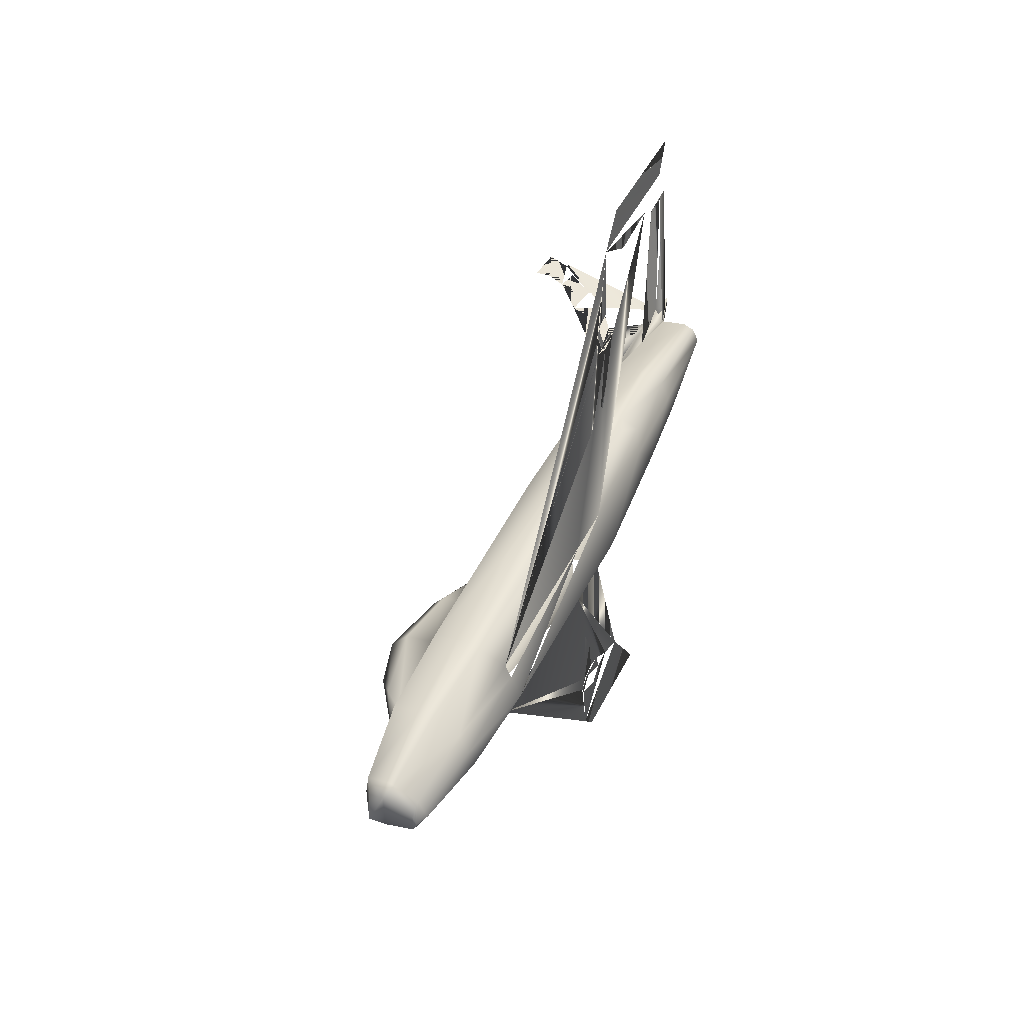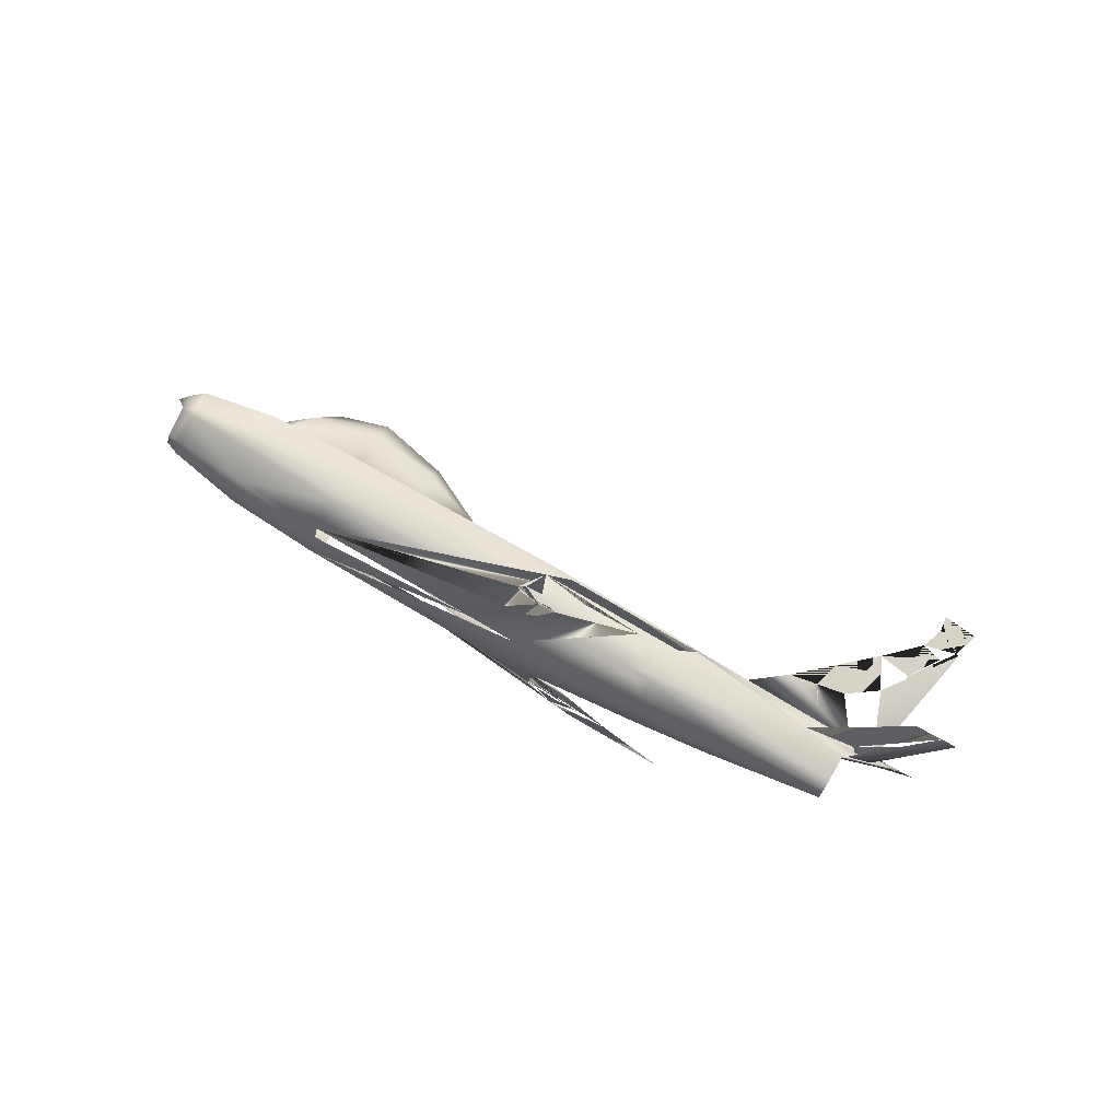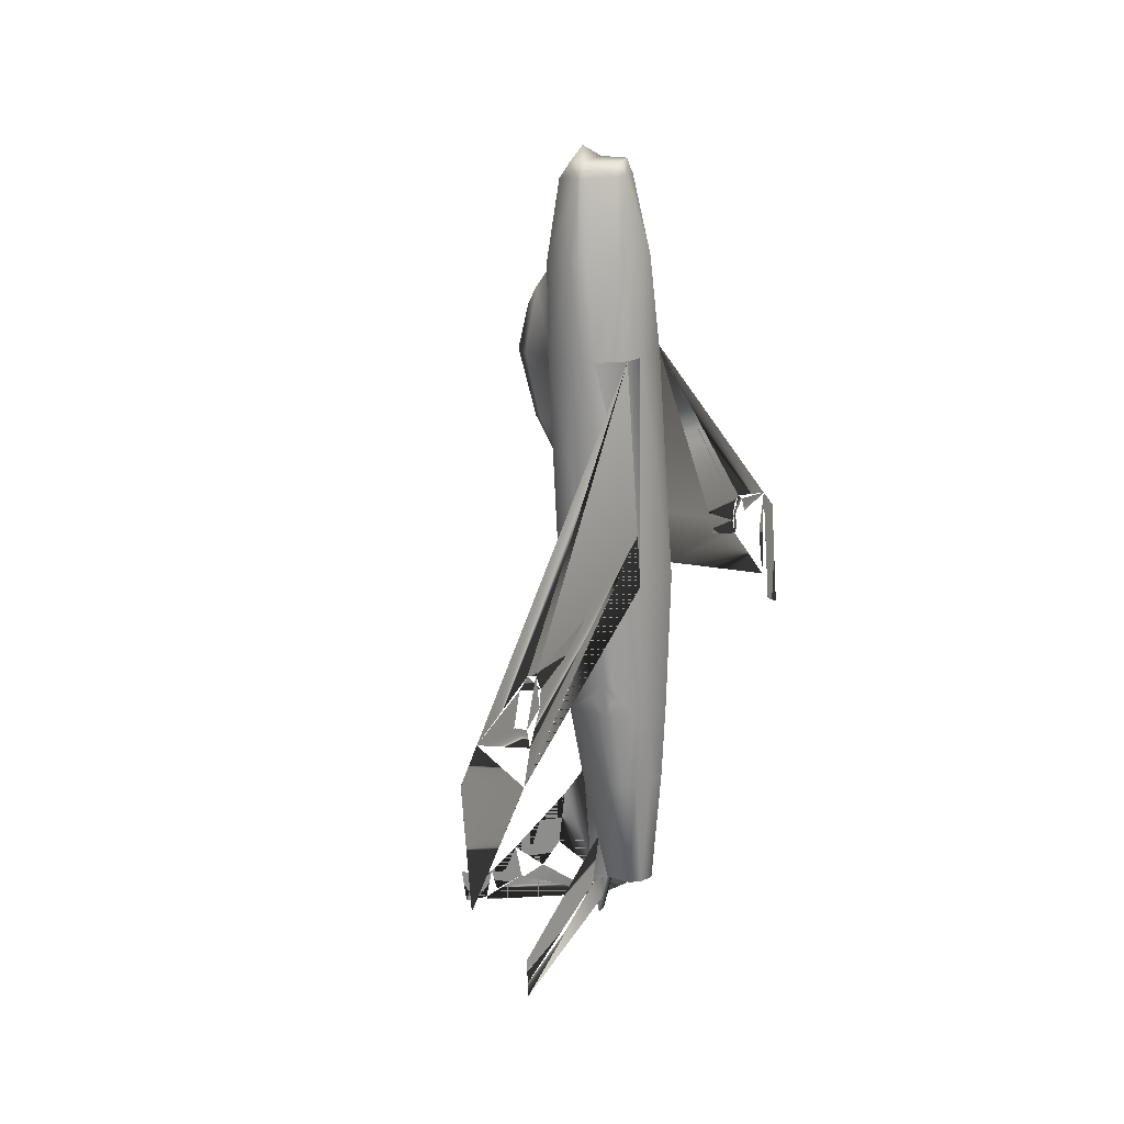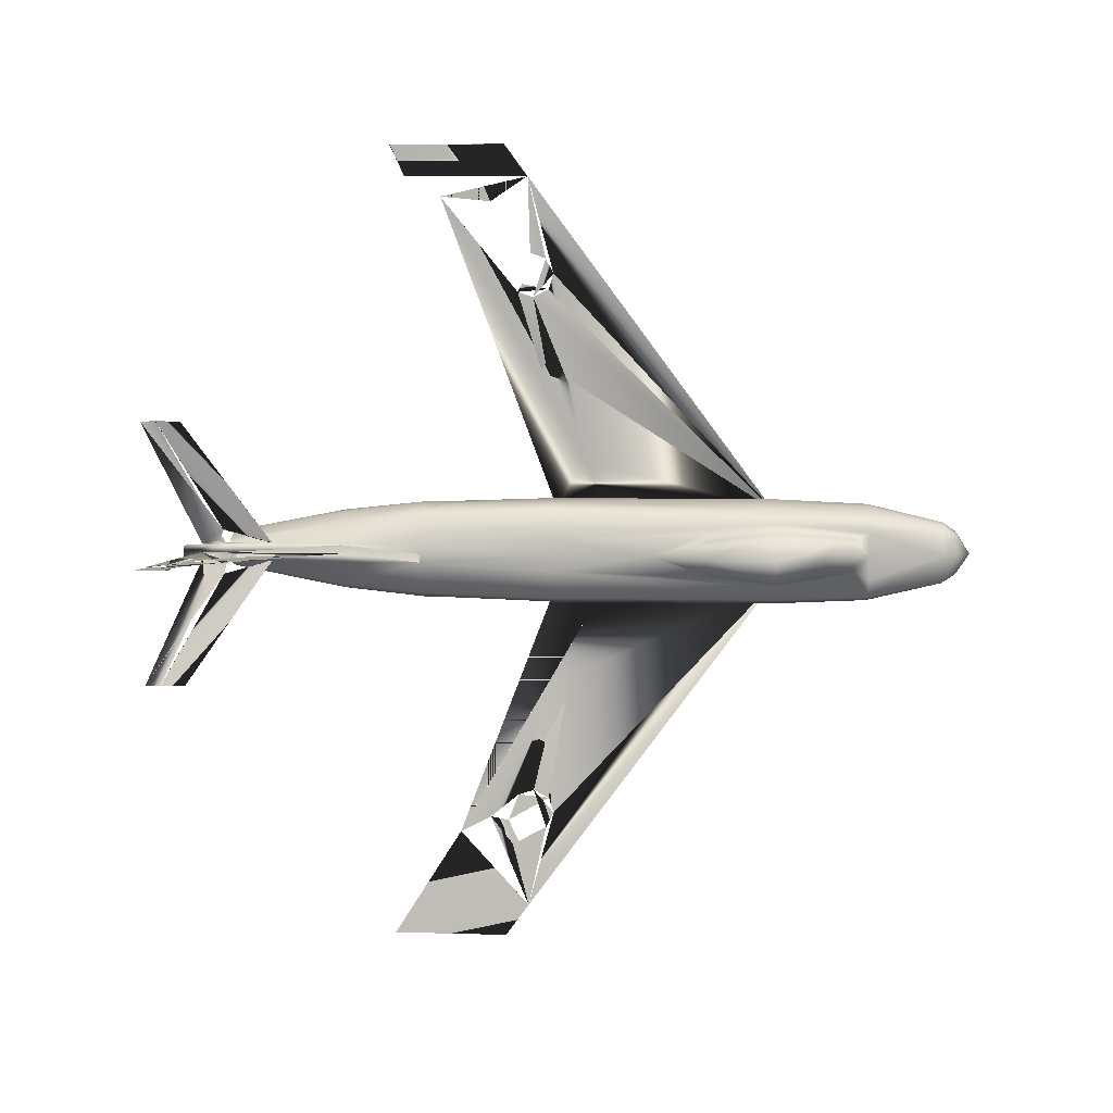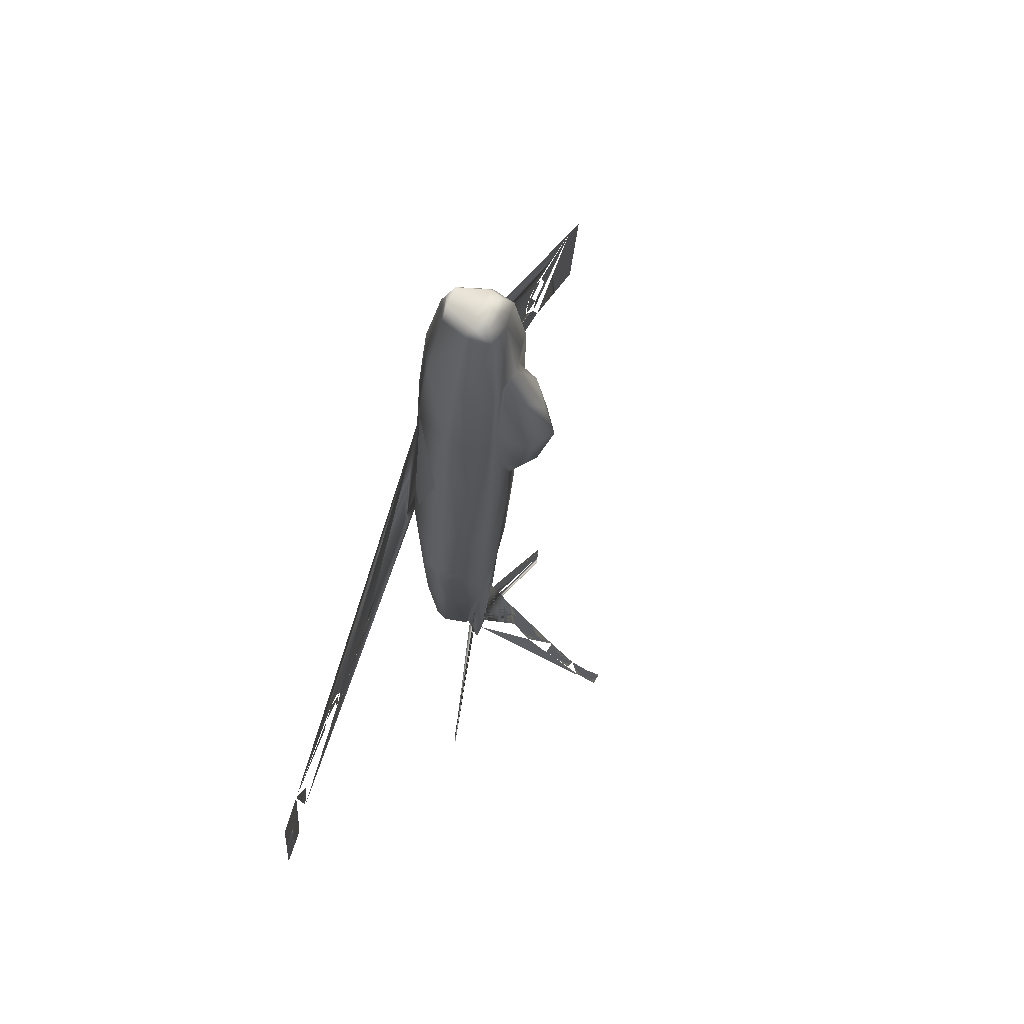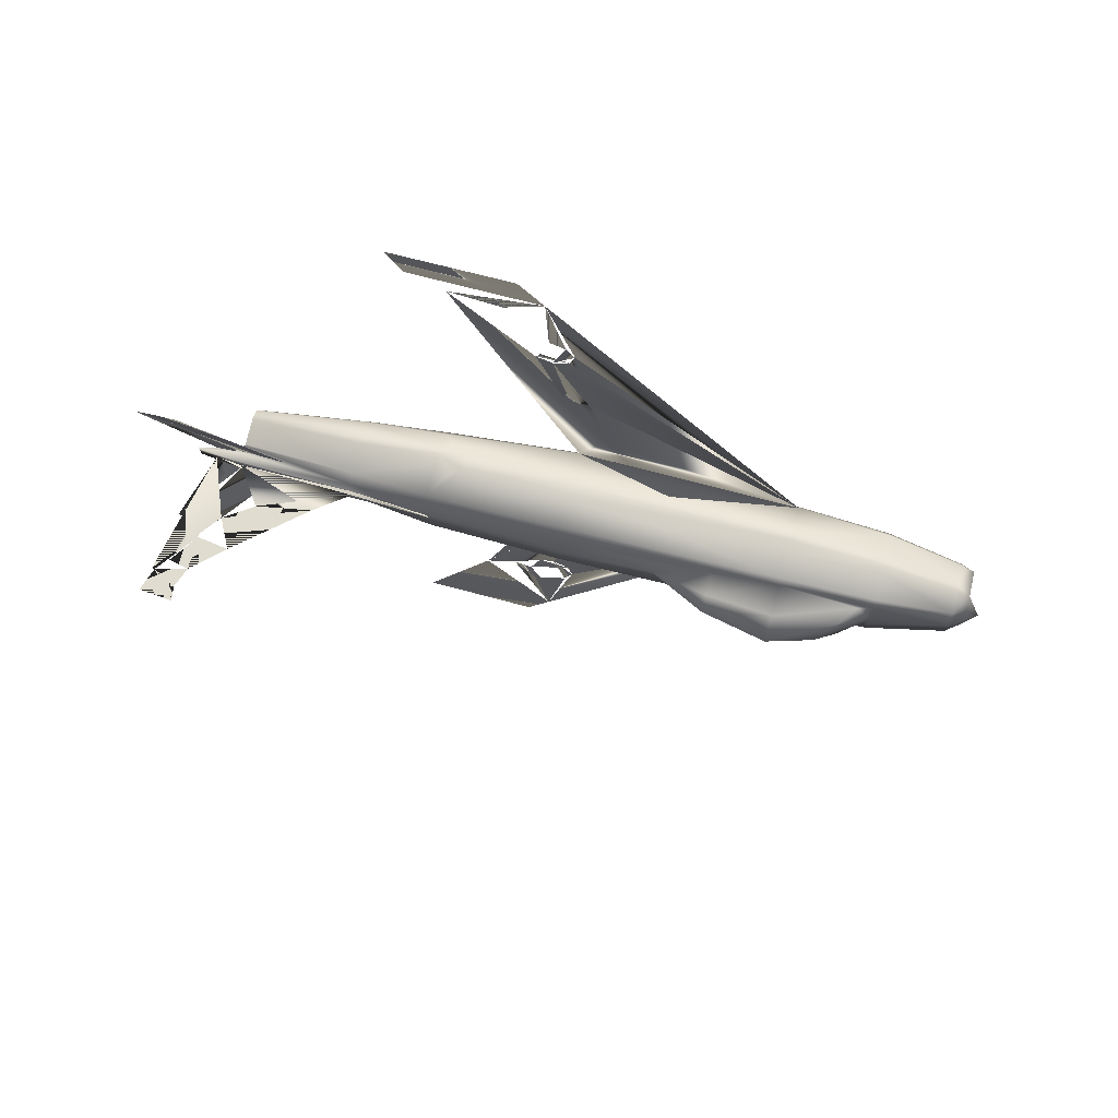
<metadata>
{"format":"obj","ext":"obj","renderer":"f3d","projection":"perspective","resolution":1024,"background":"white","views":[{"elev":48.6,"azim":22.1,"up":"+Y"},{"elev":78.6,"azim":116.2,"up":"+Y"},{"elev":19.6,"azim":23.3,"up":"+Z"},{"elev":6.6,"azim":-90.3,"up":"+Y"},{"elev":63.9,"azim":-157.3,"up":"+Z"},{"elev":69.5,"azim":-78.9,"up":"+Y"}]}
</metadata>
<code>
v 0.02872 -0.05676 -0.1314
v 0.03705 -0.05342 -0.1309
v 0.03422 -0.05472 -0.1183
v 0.01666 -0.05426 -0.1264
v 0.01707 -0.05426 -0.1323
v -0.00804 0.03422 0.476
v 0.000593 0.05342 0.3887
v -0.007734 0.05676 0.3882
v -0.01387 0.03589 0.4756
v -0.01492 -0.02588 0.4906
v -0.01387 -0.03589 0.4756
v -0.00804 -0.03422 0.476
v 0.01235 0.0576 0.2808
v -0.000139 0.06177 0.2799
v -0.0172 -0.03506 0.4753
v 0.02751 0.05509 0.1362
v 0.03124 0.05676 0.02354
v 0.01791 0.06177 0.02261
v 0.05907 -0.173 0.01148
v 0.04649 -0.04507 0.2832
v 0.06034 -0.04507 0.08583
v 0.0356 0.05426 -0.09832
v 0.02609 0.0576 -0.09397
v 0.05746 -0.475 -0.1713
v 0.0495 -0.5 -0.06973
v 0.04799 -0.4758 -0.03637
v 0.03705 0.05342 -0.1309
v 0.04359 0.0434 -0.2241
v 0.03527 0.04674 -0.2247
v 0.02872 0.05676 -0.1314
v 0.04462 0.02087 -0.3579
v -0.04468 0 0.4734
v -0.05436 0 0.3849
v -0.0502 -0.02755 0.3852
v -0.001519 -0 -0.3921
v 0.001607 -0 -0.4128
v 0.001666 -0.007513 -0.4137
v -0.006894 -0.01002 -0.3632
v -0.007011 -0 -0.3615
v -0.01689 0.05509 0.3875
v -0.0172 0.03506 0.4753
v -0.0143 0.05843 0.2789
v 0.001261 0.05843 0.02144
v -0.01162 0.05676 0.1335
v -0.03621 0.0192 0.01881
v -0.0254 0.01002 -0.1352
v -0.03871 -0 0.01863
v 0.01407 0.05509 -0.1015
v -0.02707 -0 -0.1354
v -0.0254 -0.01002 -0.1352
v 0.02777 0.04507 -0.2252
v 0.01707 0.05426 -0.1323
v 0.02777 -0.04507 -0.2252
v 0.04462 -0.02087 -0.3579
v 0.03527 -0.04674 -0.2247
v 0.001261 -0.05843 0.02144
v 0.01407 -0.05509 -0.1015
v 0.02609 -0.0576 -0.09397
v 0.01791 -0.06177 0.02261
v -0.03621 -0.0192 0.01881
v -0.0143 -0.05843 0.2789
v -0.01162 -0.05676 0.1335
v -0.000139 -0.06177 0.2799
v -0.01689 -0.05509 0.3875
v -0.007734 -0.05676 0.3882
v 0.04359 -0.0434 -0.2241
v 0.0356 -0.05426 -0.09832
v 0.03124 -0.05676 0.02354
v 0.02751 -0.05509 0.1362
v 0.01235 -0.0576 0.2808
v -0.006894 0.01002 -0.3632
v 0.001666 0.007513 -0.4137
v 0.000593 -0.05342 0.3887
v -0.0502 0.02755 0.3852
v 0.03633 0.05398 -0.1193
v 0.01666 0.05426 -0.1264
v -0.01492 0.02588 0.4906
v 0.04799 0.4758 -0.03637
v 0.0495 0.5 -0.06973
v 0.05746 0.475 -0.1713
v 0.06034 0.04507 0.08583
v 0.04649 0.04507 0.2832
v 0.05899 0.1043 0.05729
v 0.000834 0.02588 -0.366
v 0.003872 0.01002 -0.3616
v 0.001856 0.01002 -0.309
v -0.02668 0.1553 -0.4391
v -0.02628 0.1544 -0.4566
v 0.005976 0.008347 -0.3916
v -0.02999 0.1653 -0.4276
v -0.02789 0.1544 -0.4099
v -0.01897 -0 -0.2268
v -0.01814 -0.01002 -0.2268
v -0.01053 -0.01002 -0.2279
v -0.003239 -0.04591 -0.3885
v 0.0138 -0.01002 -0.3601
v -0.04661 -0 -0.2683
v -0.05379 -0 -0.3328
v -0.07542 -0 -0.3684
v -0.1506 -0 -0.4317
v -0.104 -0 -0.389
v -0.1515 -0 -0.4282
v -0.1372 -0 -0.4142
v -0.179 -0 -0.4389
v -0.1116 -0 -0.3524
v -0.1441 -0 -0.3909
v 0.0138 0.01002 -0.3601
v 0.06454 0.04507 0.02588
v 0.05664 0.4149 -0.1119
v 0.05795 0.4382 -0.1545
v 0.04773 0.4382 -0.008773
v -0.05076 -0.0192 0.3692
v -0.04677 -0.03673 0.2766
v -0.04677 0.03673 0.2766
v -0.04389 0.02504 0.1998
v -0.04493 0 0.1312
v -0.05076 0.0192 0.3692
v -0.04389 -0.02504 0.1998
v 0.05788 -0.3489 -0.0909
v 0.05638 -0.3304 -0.05461
v 0.06454 -0.04507 0.02588
v 0.04773 -0.4382 -0.008773
v 0.001856 -0.01002 -0.309
v 0.000834 -0.02588 -0.366
v 0.005976 -0.008347 -0.3916
v -0.02628 -0.1544 -0.4566
v -0.02668 -0.1553 -0.4391
v -0.02999 -0.1653 -0.4276
v -0.02789 -0.1544 -0.4099
v -0.01053 0.01002 -0.2279
v -0.01814 0.01002 -0.2268
v -0.0204 0.04507 -0.1349
v -0.006367 0.03673 -0.2276
v -0.03574 0 0.4891
v -0.03241 -0.0217 0.4893
v -0.02602 0 0.5057
v -0.03121 -0.05092 0.01916
v -0.04427 -0.05175 0.2768
v -0.04052 0.03005 0.4737
v -0.0477 0.04758 0.3853
v -0.0477 -0.04758 0.3853
v -0.01492 0 0.4906
v -0.03241 0.0217 0.4893
v 0.05146 -0.3247 0.02161
v 0.0527 -0.3063 0.01584
v 0.05398 -0.2972 -0.002477
v 0.05527 -0.303 -0.0208
v 0.05474 -0.3342 -0.03311
v 0.05258 -0.3596 -0.02119
v 0.05043 -0.3422 0.01234
v 0.05263 -0.3637 -0.02788
v 0.04337 -0.05175 -0.1137
v 0.0587 -0.04507 -0.1293
v 0.00906 0.05342 -0.1136
v -0.03121 0.05092 0.01916
v 0.04337 0.05175 -0.1137
v 0.0587 0.04507 -0.1293
v -0.04427 0.05175 0.2768
v 0.00906 -0.05342 -0.1136
v -0.0204 -0.04507 -0.1349
v 0.05146 0.3247 0.02161
v 0.0527 0.3063 0.01584
v 0.05398 0.2972 -0.002477
v 0.05527 0.303 -0.0208
v 0.0545 0.3126 -0.01583
v 0.0525 0.4092 -0.05295
v 0.05043 0.3422 0.01234
v 0.05172 0.3489 -0.005983
v 0.02089 0.01252 0.4931
v 0.02194 0.02254 0.4781
v 0.02588 0 0.4934
v 0.0286 0.007513 0.4786
v 0.05858 -0.03756 -0.2231
v 0.01464 0.01336 -0.36
v 0.01464 -0.01336 -0.36
v -0.006367 -0.03673 -0.2276
v -0.1671 -0 -0.4011
v -0.1851 -0 -0.4
v -0.04052 -0.03005 0.4737
v 0.05398 -0.02755 0.2837
v 0.04639 -0.01586 0.392
v 0.03473 -0.0409 0.3911
v 0.0286 -0.007513 0.4786
v 0.02194 -0.02254 0.4781
v 0.06941 -0.01503 -0.2223
v 0.05794 -0.01586 -0.357
v 0.06543 -0 -0.3565
v 0.06813 -0.02356 -0.1481
v 0.02089 -0.01252 0.4931
v 0.05858 0.03756 -0.2231
v 0.05794 0.01586 -0.357
v 0.03473 0.0409 0.3911
v 0.06943 0.02356 -0.1098
v 0.06941 0.01503 -0.2223
v 0.04639 0.01586 0.392
v 0.05398 0.02755 0.2837
v 0.0138 -0 -0.3601
v -0.0818 0.02922 0.275
v -0.06804 0.0192 0.1982
v -0.08214 0 0.1963
v -0.1034 0 0.2727
v -0.07284 0.01836 0.3501
v -0.09119 0 0.3254
v -0.0818 -0.02922 0.275
v -0.07284 -0.01836 0.3501
v -0.06804 -0.0192 0.1982
v 0.08035 -0 -0.1278
v 0.07607 -0 -0.2218
v 0.08453 0 0.02728
v 0.06648 0 0.2846
v 0.03276 0 0.4789
v 0.05388 0 0.3925
v 0.003639 0.01356 -0.3702
v 0.003872 -0.01002 -0.3616
v 0.0138 -0 -0.3601
f 1 2 3
f 4 5 1
f 6 7 8
f 10 11 12
f 7 13 14
f 15 11 10
f 13 16 17
f 19 20 21
f 17 22 23
f 27 28 29
f 28 31 29
f 32 33 34
f 35 36 37
f 9 8 40
f 8 14 42
f 14 18 43
f 45 46 47
f 18 23 48
f 49 50 47
f 30 29 51
f 53 54 55
f 29 31 51
f 47 46 49
f 5 53 55
f 56 57 58
f 47 50 60
f 61 62 56
f 64 61 63
f 15 64 65
f 55 54 66
f 2 55 66
f 59 58 67
f 69 59 68
f 36 71 72
f 65 63 70
f 11 65 73
f 74 33 32
f 75 27 30
f 30 52 76
f 6 9 77
f 77 9 41
f 81 82 83
f 92 93 50
f 50 93 94
f 96 38 214
f 92 39 98
f 35 100 101
f 100 102 101
f 71 85 72
f 85 107 72
f 108 81 83
f 33 112 34
f 112 113 141
f 114 45 115
f 45 116 115
f 45 47 116
f 74 117 33
f 74 114 117
f 118 60 113
f 118 116 60
f 116 47 60
f 119 120 19
f 37 214 38
f 37 96 214
f 97 98 39
f 95 125 126
f 130 131 46
f 130 107 85
f 49 46 131
f 131 71 39
f 132 133 130
f 134 135 136
f 136 135 10
f 60 137 138
f 139 140 74
f 113 138 141
f 136 142 77
f 143 139 32
f 77 41 139
f 19 144 20
f 19 145 144
f 19 146 145
f 19 147 146
f 19 120 147
f 120 122 151
f 62 137 56
f 62 61 138
f 2 152 3
f 2 153 152
f 153 121 68
f 52 154 76
f 52 132 154
f 132 155 43
f 75 156 27
f 156 157 27
f 156 22 17
f 16 13 82
f 43 155 44
f 14 158 42
f 4 159 5
f 159 160 5
f 137 57 56
f 82 161 83
f 161 162 83
f 162 163 83
f 163 164 83
f 164 109 83
f 111 168 167
f 169 170 6
f 171 172 170
f 66 173 153
f 111 78 80
f 133 174 107
f 94 96 175
f 136 143 134
f 50 94 176
f 77 143 136
f 50 160 137
f 102 106 177
f 119 24 26
f 32 34 141
f 135 179 15
f 134 32 179
f 10 142 136
f 181 182 20
f 183 184 182
f 185 173 186
f 188 153 173
f 121 153 188
f 73 182 184
f 15 179 141
f 64 141 138
f 70 20 182
f 189 184 183
f 10 12 184
f 74 140 158
f 114 158 155
f 45 155 132
f 105 97 98
f 27 157 190
f 28 190 191
f 31 174 133
f 52 133 132
f 13 192 82
f 42 158 140
f 40 140 139
f 6 170 192
f 106 105 101
f 104 178 177
f 193 157 108
f 193 190 157
f 187 191 190
f 5 160 176
f 195 192 170
f 196 82 192
f 53 176 175
f 54 186 173
f 142 169 77
f 142 10 189
f 215 174 31
f 54 187 186
f 215 96 37
f 24 119 122
f 78 111 110
f 36 72 107
f 82 161 111
f 167 168 111
f 166 109 111
f 164 163 108
f 108 163 81
f 163 162 82
f 122 144 20
f 122 151 150
f 122 120 149
f 120 148 149
f 120 21 147
f 21 146 147
f 21 20 145
f 198 199 200
f 117 114 198
f 202 198 201
f 114 115 199
f 33 202 203
f 203 201 204
f 33 117 202
f 205 204 113
f 204 200 206
f 200 199 116
f 116 199 115
f 204 206 118
f 203 205 33
f 118 206 116
f 116 206 200
f 205 112 33
f 119 121 21
f 197 89 88
f 207 208 194
f 209 207 193
f 58 1 3
f 58 57 159
f 210 209 108
f 185 187 208
f 188 185 208
f 183 211 171
f 208 187 194
f 121 188 207
f 195 210 196
f 211 212 195
f 171 211 172
f 181 180 210
f 30 76 154
f 183 181 212
f 22 156 75
f 123 124 127
f 129 127 124
f 86 84 87
f 91 87 84
f 6 8 9
f 7 14 8
f 13 17 18
f 13 18 14
f 17 23 18
f 27 29 30
f 35 37 38
f 9 40 41
f 8 42 40
f 14 43 44
f 14 44 158
f 18 48 43
f 30 51 52
f 5 55 1
f 56 58 59
f 61 56 59
f 61 59 63
f 64 63 65
f 15 65 11
f 1 55 2
f 59 67 68
f 63 59 69
f 63 69 70
f 39 71 36
f 65 70 73
f 11 73 12
f 84 88 89
f 84 89 213
f 92 38 93
f 94 38 96
f 93 38 94
f 108 83 109
f 119 21 121
f 97 39 92
f 99 100 35
f 95 126 127
f 130 85 71
f 130 71 131
f 132 130 46
f 60 138 113
f 139 74 32
f 112 141 34
f 143 32 134
f 77 139 143
f 62 138 137
f 68 21 69
f 21 70 69
f 153 68 67
f 153 67 152
f 132 43 48
f 132 48 154
f 156 17 108
f 156 108 157
f 16 108 17
f 155 158 44
f 160 57 137
f 159 57 160
f 166 111 109
f 169 6 77
f 171 170 169
f 66 153 2
f 111 80 110
f 133 107 130
f 94 175 176
f 50 176 160
f 50 137 60
f 99 97 105
f 103 105 106
f 102 177 178
f 102 178 104
f 119 26 122
f 32 141 179
f 135 15 10
f 134 179 135
f 181 20 180
f 183 182 181
f 185 186 187
f 188 173 185
f 73 184 12
f 15 141 64
f 64 138 61
f 70 182 73
f 189 183 171
f 10 184 189
f 74 158 114
f 114 155 45
f 45 132 46
f 105 98 99
f 27 190 28
f 28 191 31
f 31 133 51
f 51 133 52
f 7 192 13
f 42 140 40
f 40 139 41
f 6 192 7
f 106 101 103
f 104 177 106
f 104 106 102
f 194 190 193
f 187 190 194
f 5 176 53
f 195 170 172
f 196 192 195
f 53 175 54
f 54 173 66
f 189 169 142
f 169 189 171
f 54 31 191
f 54 191 187
f 215 31 54
f 215 107 174
f 215 54 175
f 215 175 96
f 215 37 36
f 24 122 26
f 78 110 80
f 36 107 215
f 163 82 81
f 21 145 146
f 198 200 201
f 117 198 202
f 202 201 203
f 114 199 198
f 203 204 205
f 205 113 112
f 201 200 204
f 204 118 113
f 124 126 125
f 124 125 197
f 109 164 108
f 197 88 87
f 207 194 193
f 209 193 108
f 58 3 152
f 58 152 67
f 58 159 4
f 58 4 1
f 210 81 196
f 188 208 207
f 121 207 209
f 212 210 195
f 211 195 172
f 180 121 209
f 180 209 210
f 181 210 212
f 30 154 48
f 30 48 23
f 183 212 211
f 22 75 30
f 22 30 23
f 123 127 129
f 129 124 123
f 86 87 91
f 91 84 86
f 146 150 144
f 145 148 147
f 163 167 161
f 162 165 164

</code>
